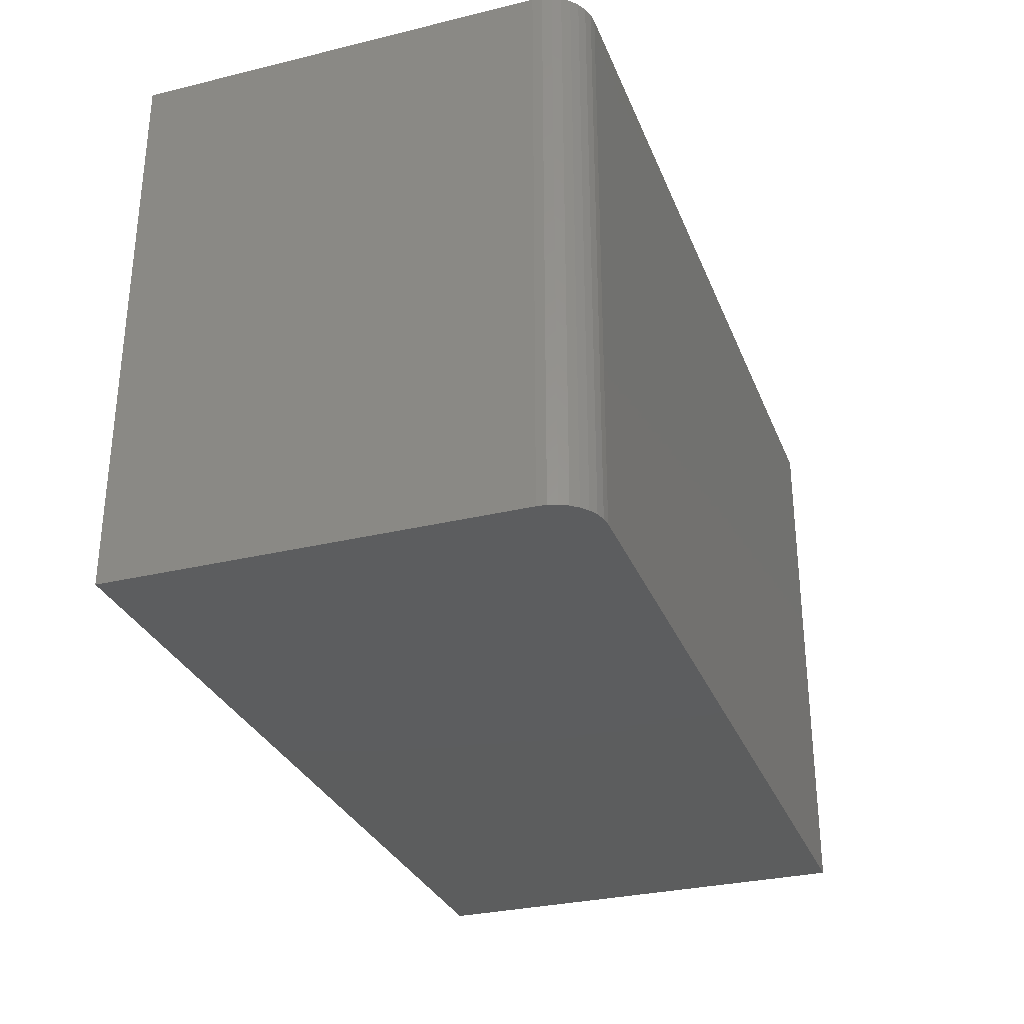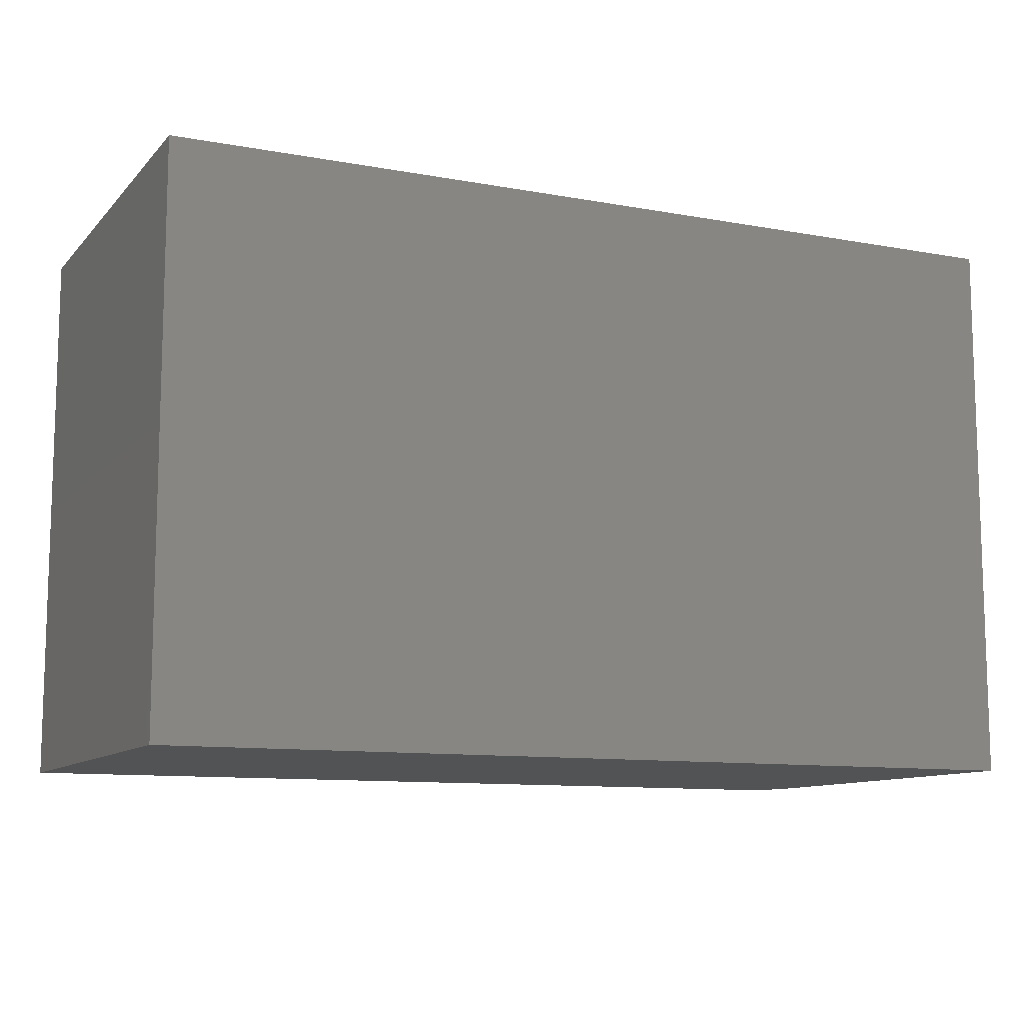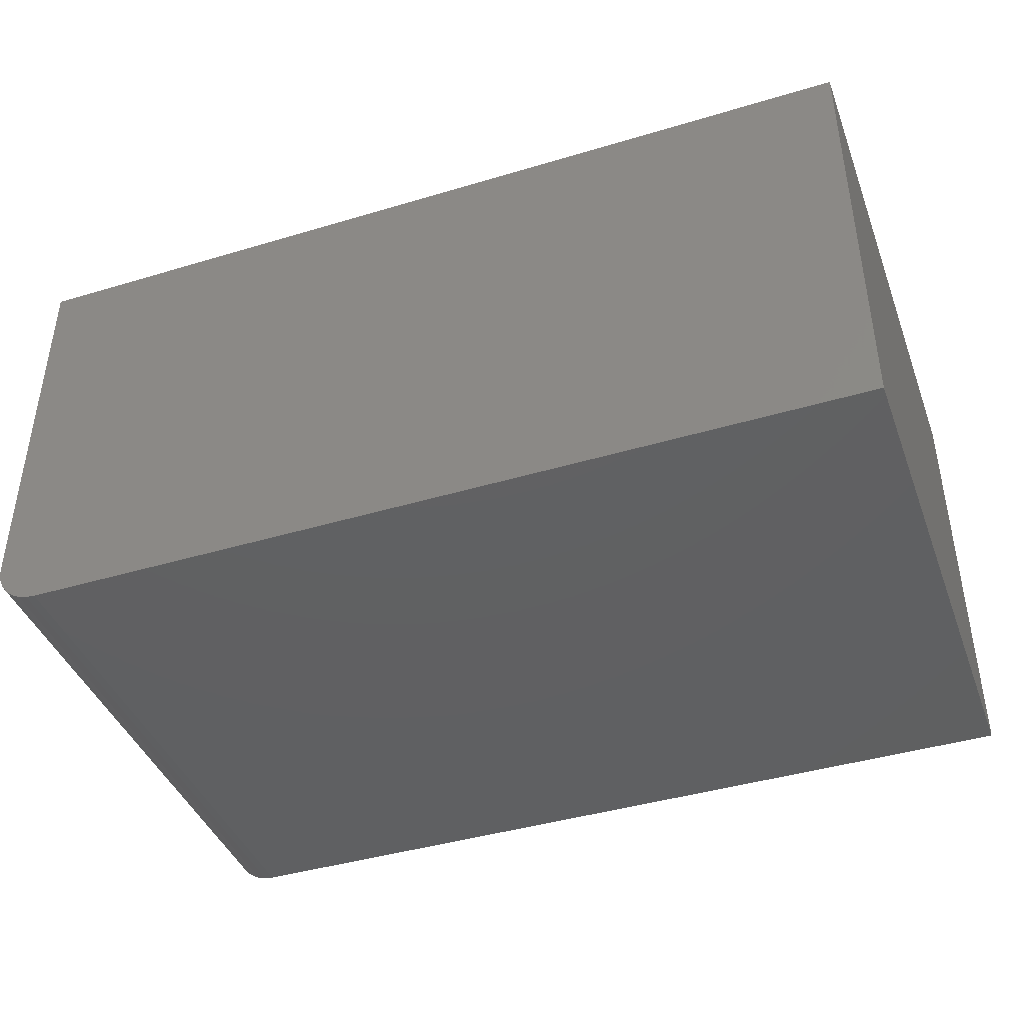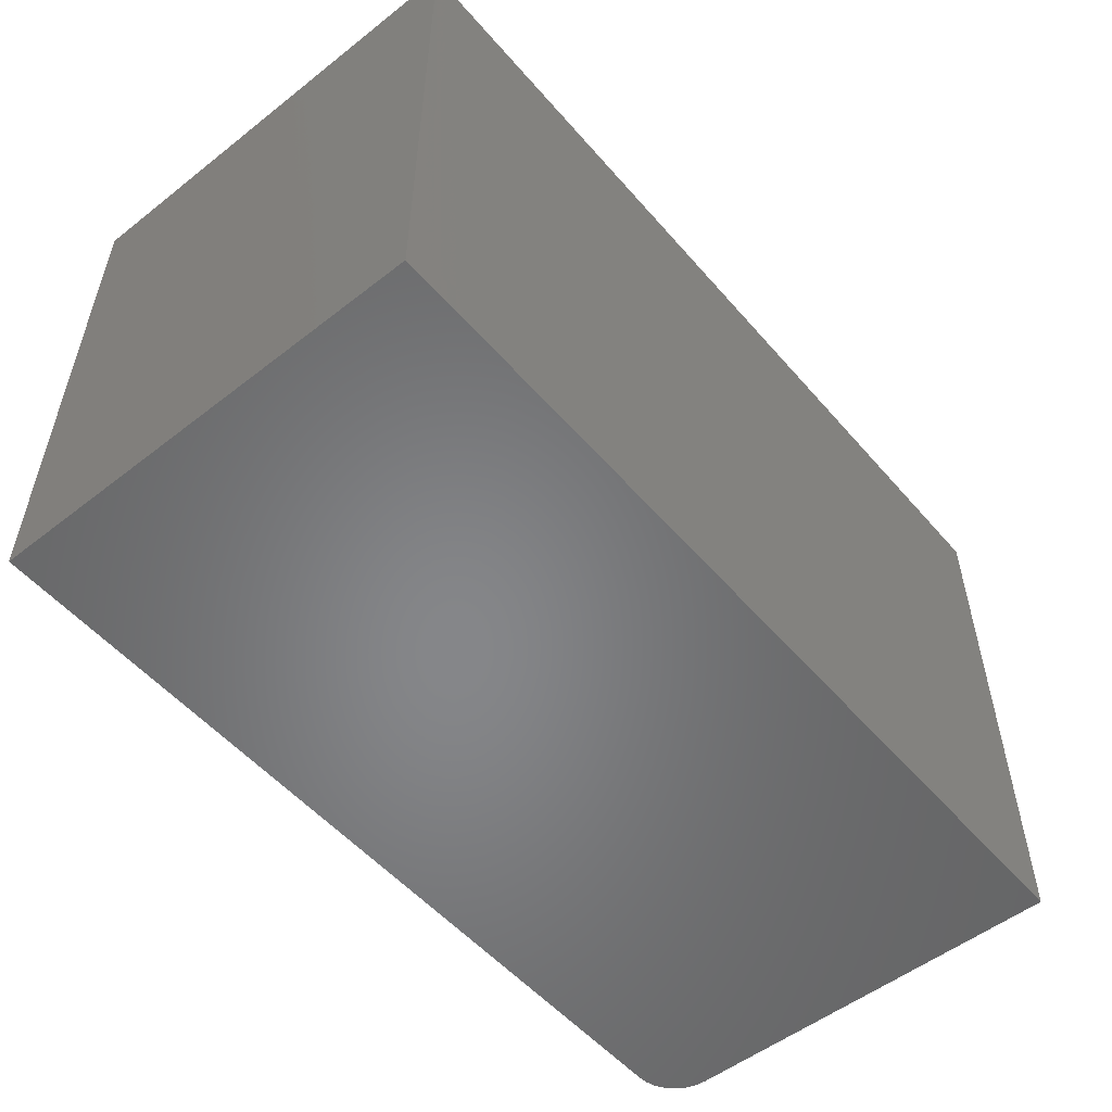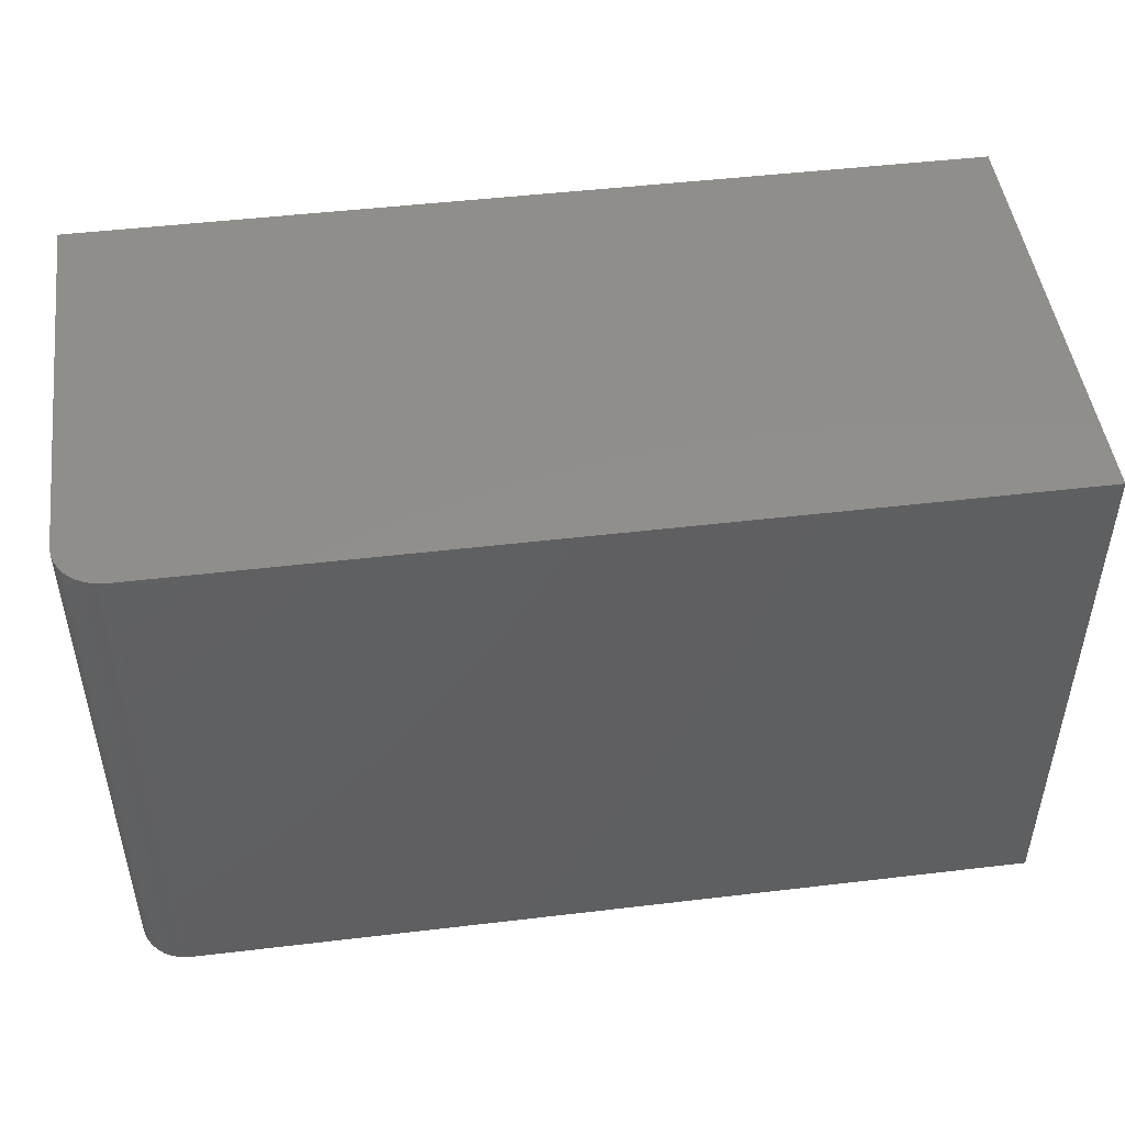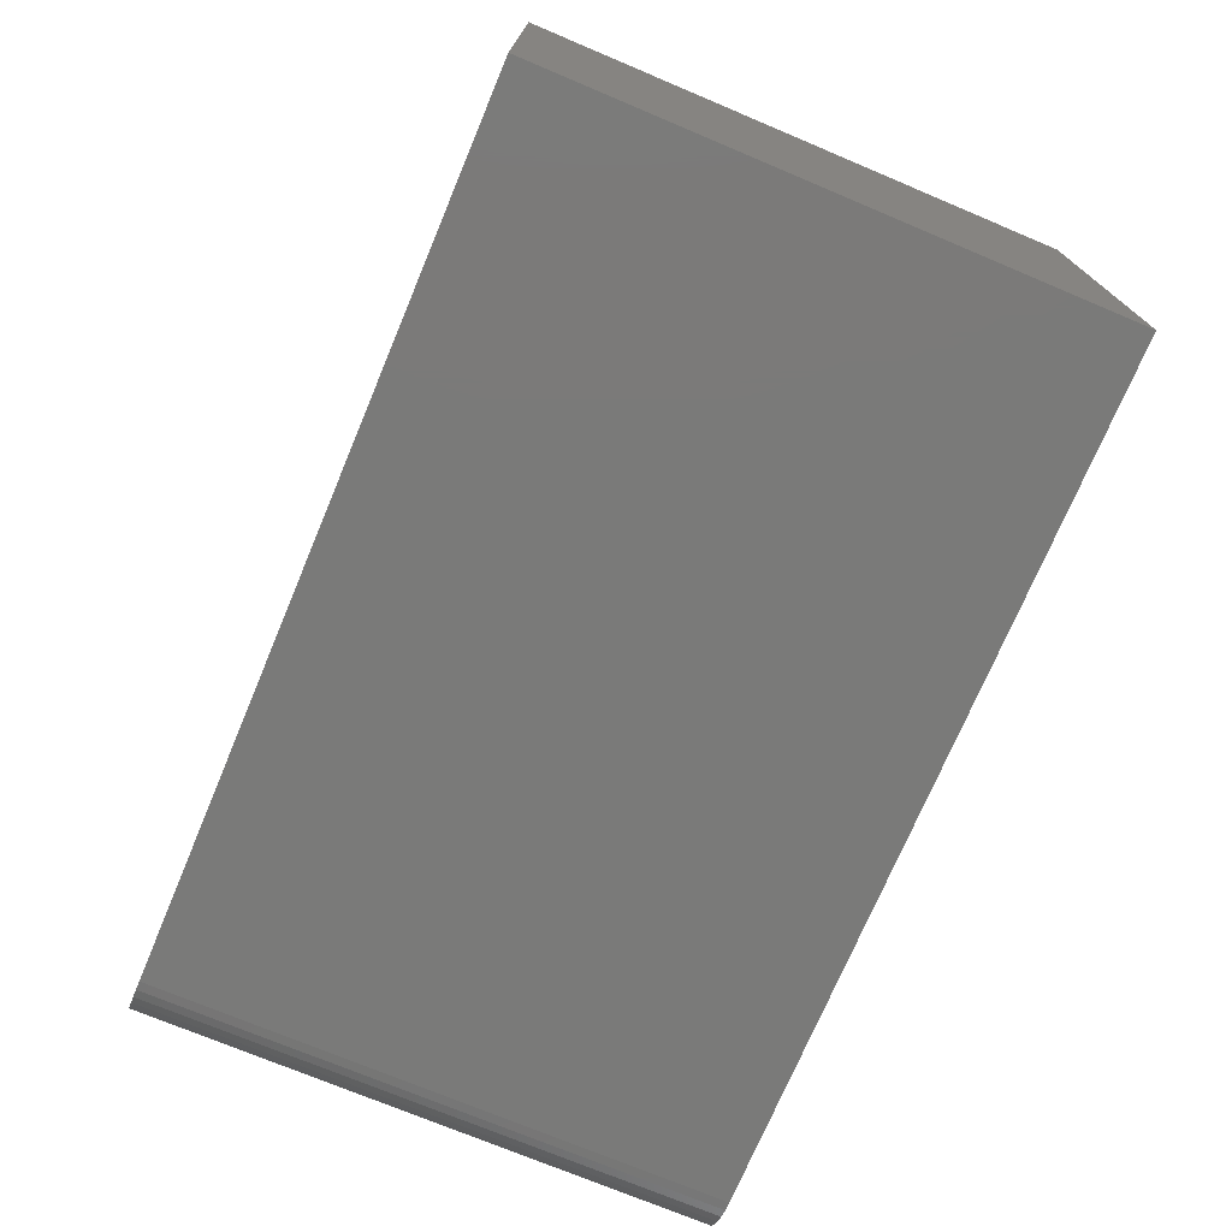
<metadata>
{"format":"stl","ext":"stl","renderer":"f3d","projection":"perspective","resolution":1024,"background":"white","views":[{"elev":-30.5,"azim":-70.7,"up":"+Z"},{"elev":-10.6,"azim":155.4,"up":"+Z"},{"elev":-41.9,"azim":19.8,"up":"+Y"},{"elev":-53.4,"azim":129.8,"up":"+Z"},{"elev":47.8,"azim":-7.6,"up":"+Z"},{"elev":-73.2,"azim":67.2,"up":"+Y"}]}
</metadata>
<code>
# stl→obj: 24 verts, 44 faces
v 0.03906 -0.375 -2.392e-18
v 0.75 -0.375 -4.592e-17
v 0.03906 -0.375 0.4658
v 0.75 -0.375 0.4658
v 0 -0.3359 0.4658
v 2.852e-17 0 0.4658
v 0 -0.3359 0
v 0 0 0
v 0.0007506 -0.3436 0.4658
v 0.002973 -0.3509 0.4658
v 0.006583 -0.3576 0.4658
v 0.01144 -0.3636 0.4658
v 0.01736 -0.3684 0.4658
v 0.02411 -0.372 0.4658
v 0.03144 -0.3742 0.4658
v 0.75 0 0.4658
v 0.01144 -0.3636 -7.006e-19
v 0.02411 -0.372 -1.477e-18
v 0.01736 -0.3684 -1.063e-18
v 0.75 0 -4.592e-17
v 0.03144 -0.3742 -1.925e-18
v 0.006583 -0.3576 -4.031e-19
v 0.002973 -0.3509 -1.821e-19
v 0.0007506 -0.3436 -4.596e-20
f 1 2 3
f 3 2 4
f 5 6 7
f 7 6 8
f 5 9 10
f 6 5 10
f 6 10 11
f 6 11 12
f 6 12 13
f 6 13 14
f 6 14 15
f 6 15 3
f 6 3 4
f 6 4 16
f 17 18 19
f 20 2 1
f 20 1 21
f 20 21 8
f 21 18 17
f 21 17 22
f 21 22 23
f 21 23 24
f 21 24 7
f 21 7 8
f 5 7 9
f 9 7 24
f 9 24 10
f 10 24 23
f 10 23 11
f 11 23 22
f 11 22 12
f 12 22 17
f 12 17 13
f 13 17 19
f 13 19 14
f 14 19 18
f 14 18 15
f 15 18 21
f 15 21 3
f 3 21 1
f 8 6 20
f 20 6 16
f 2 20 4
f 4 20 16

</code>
